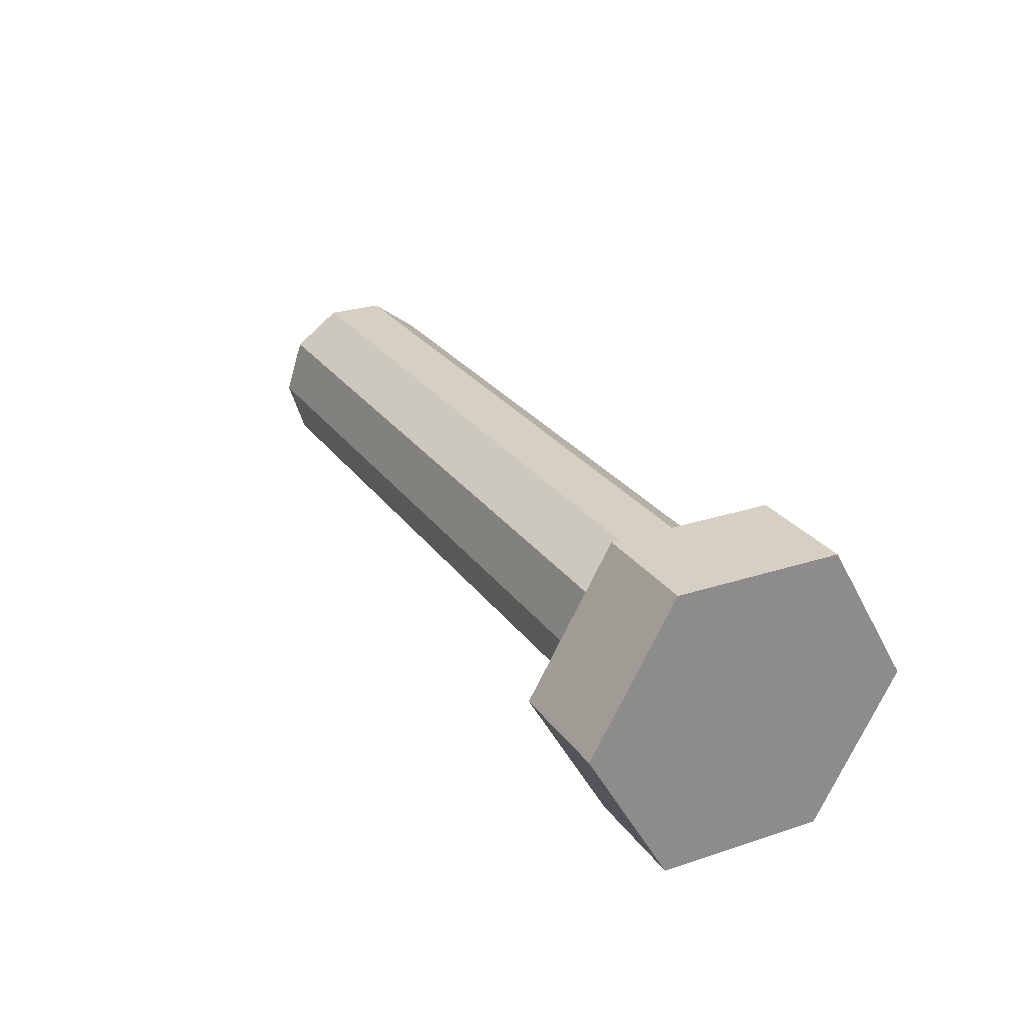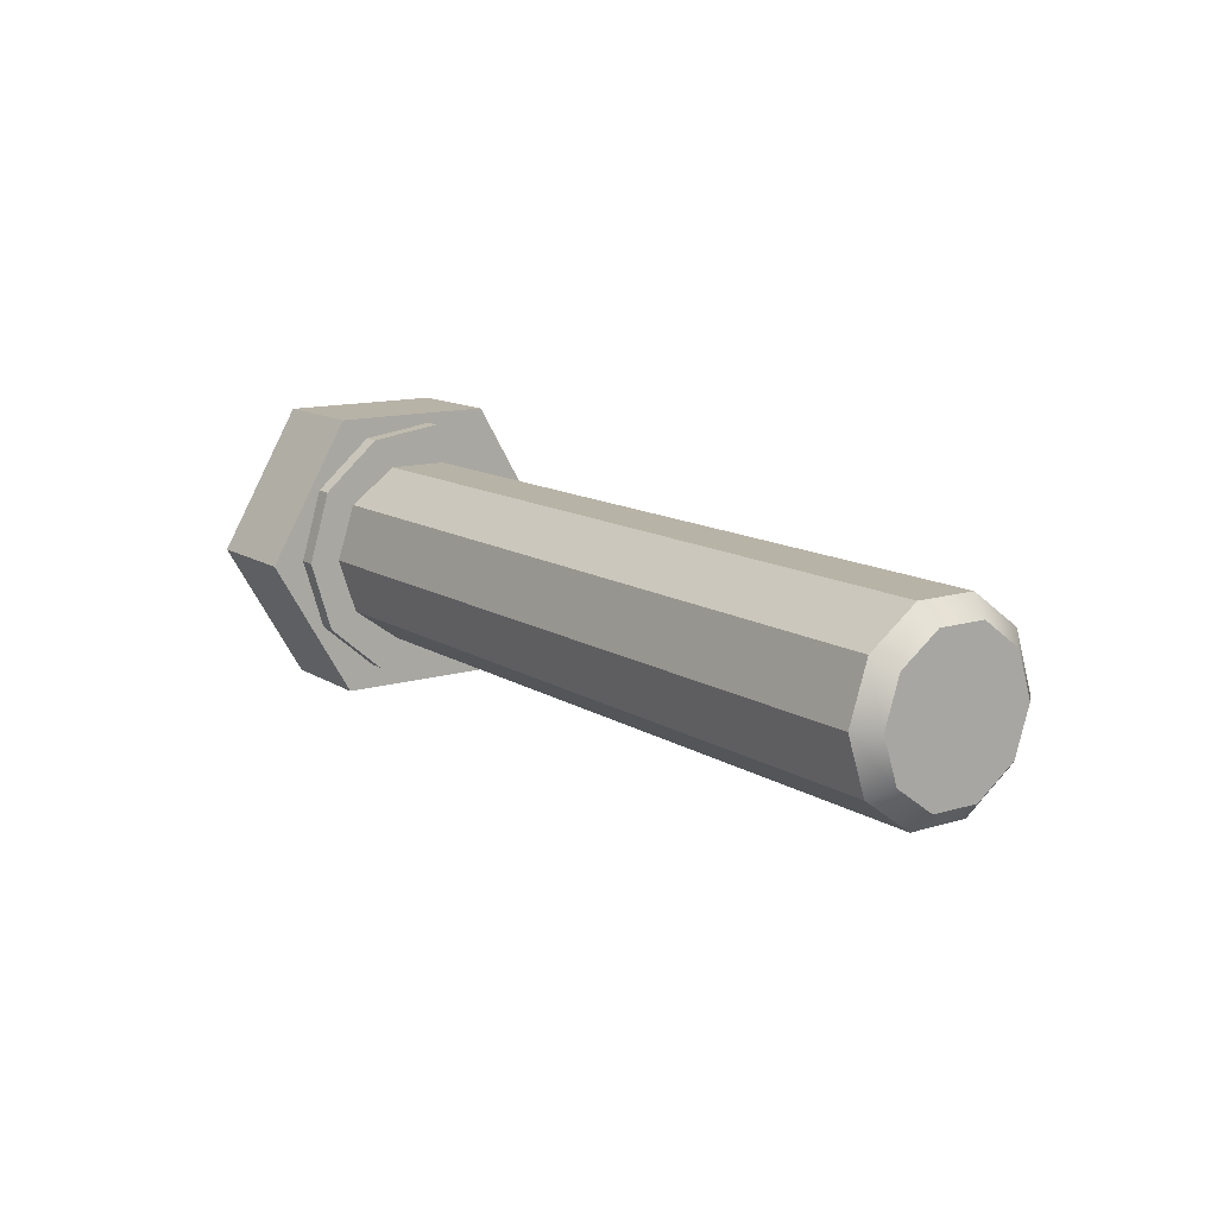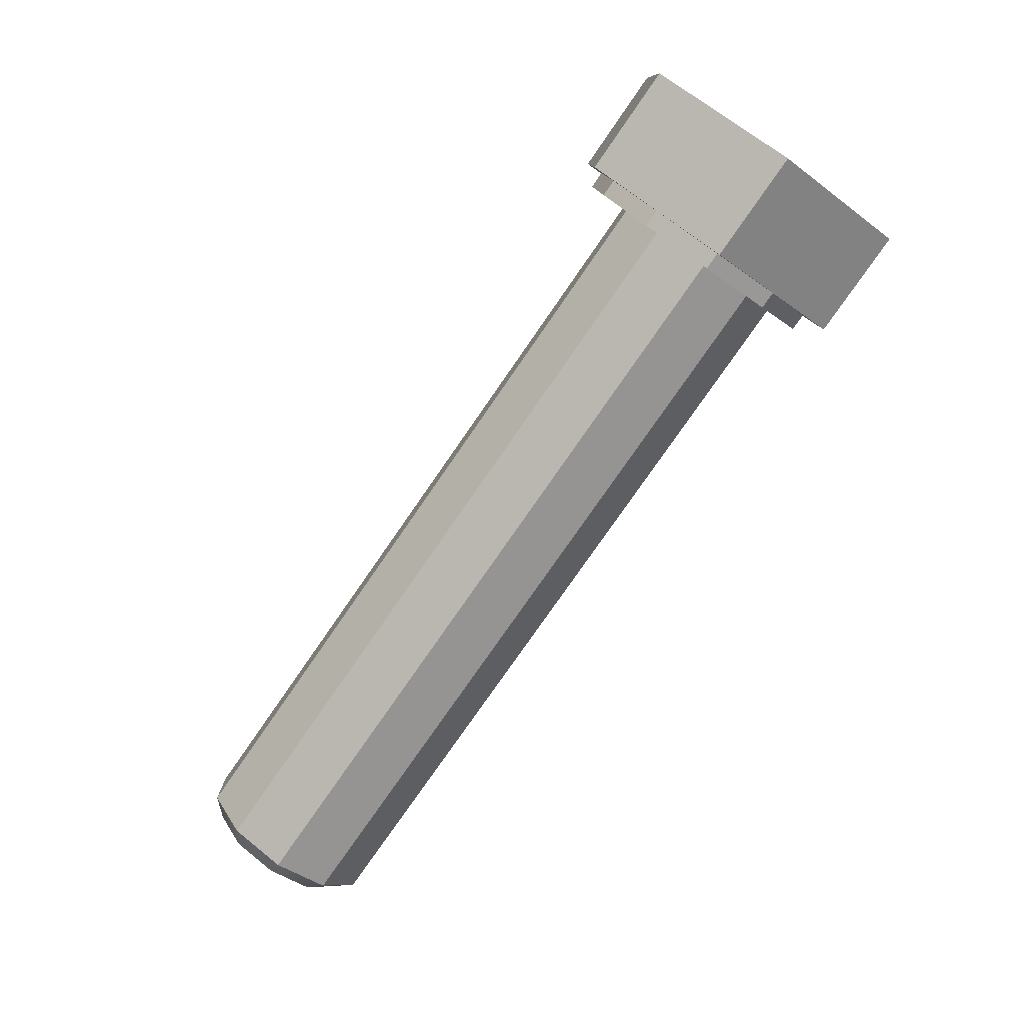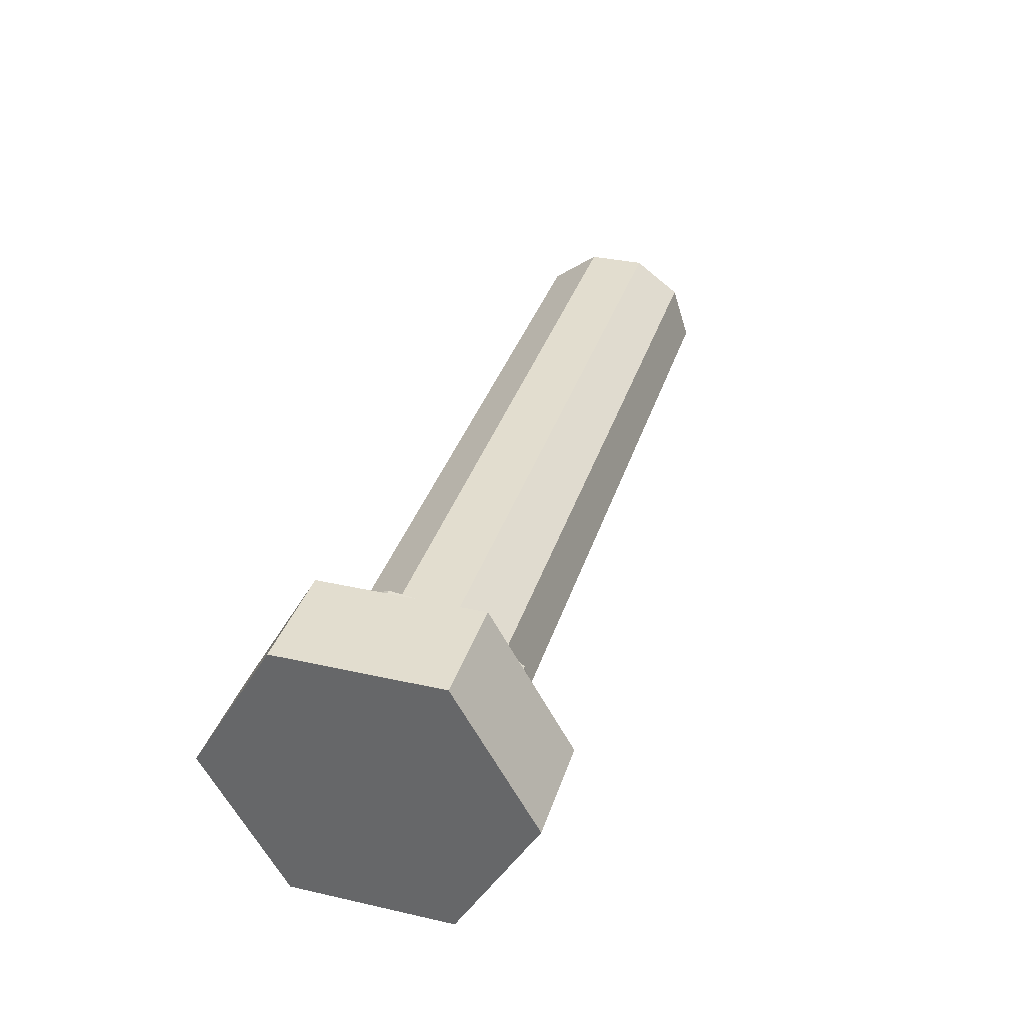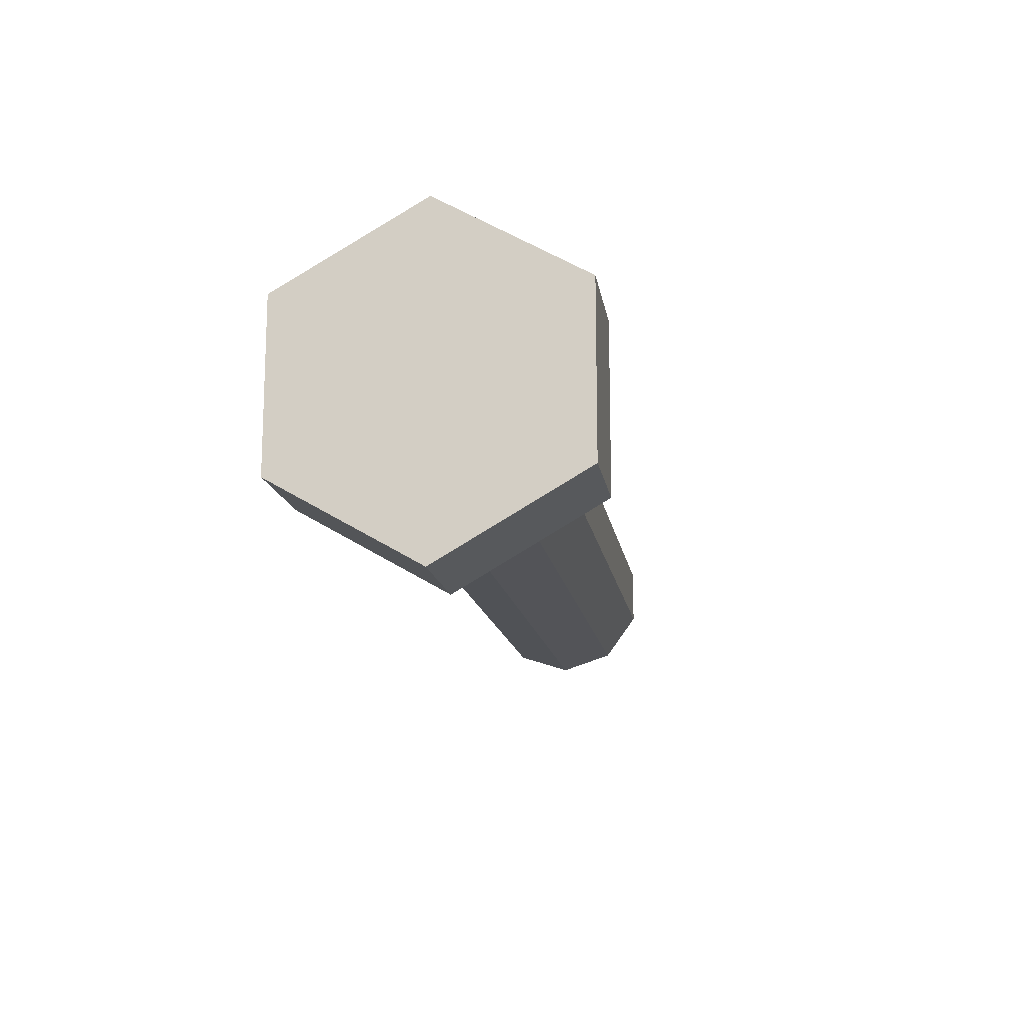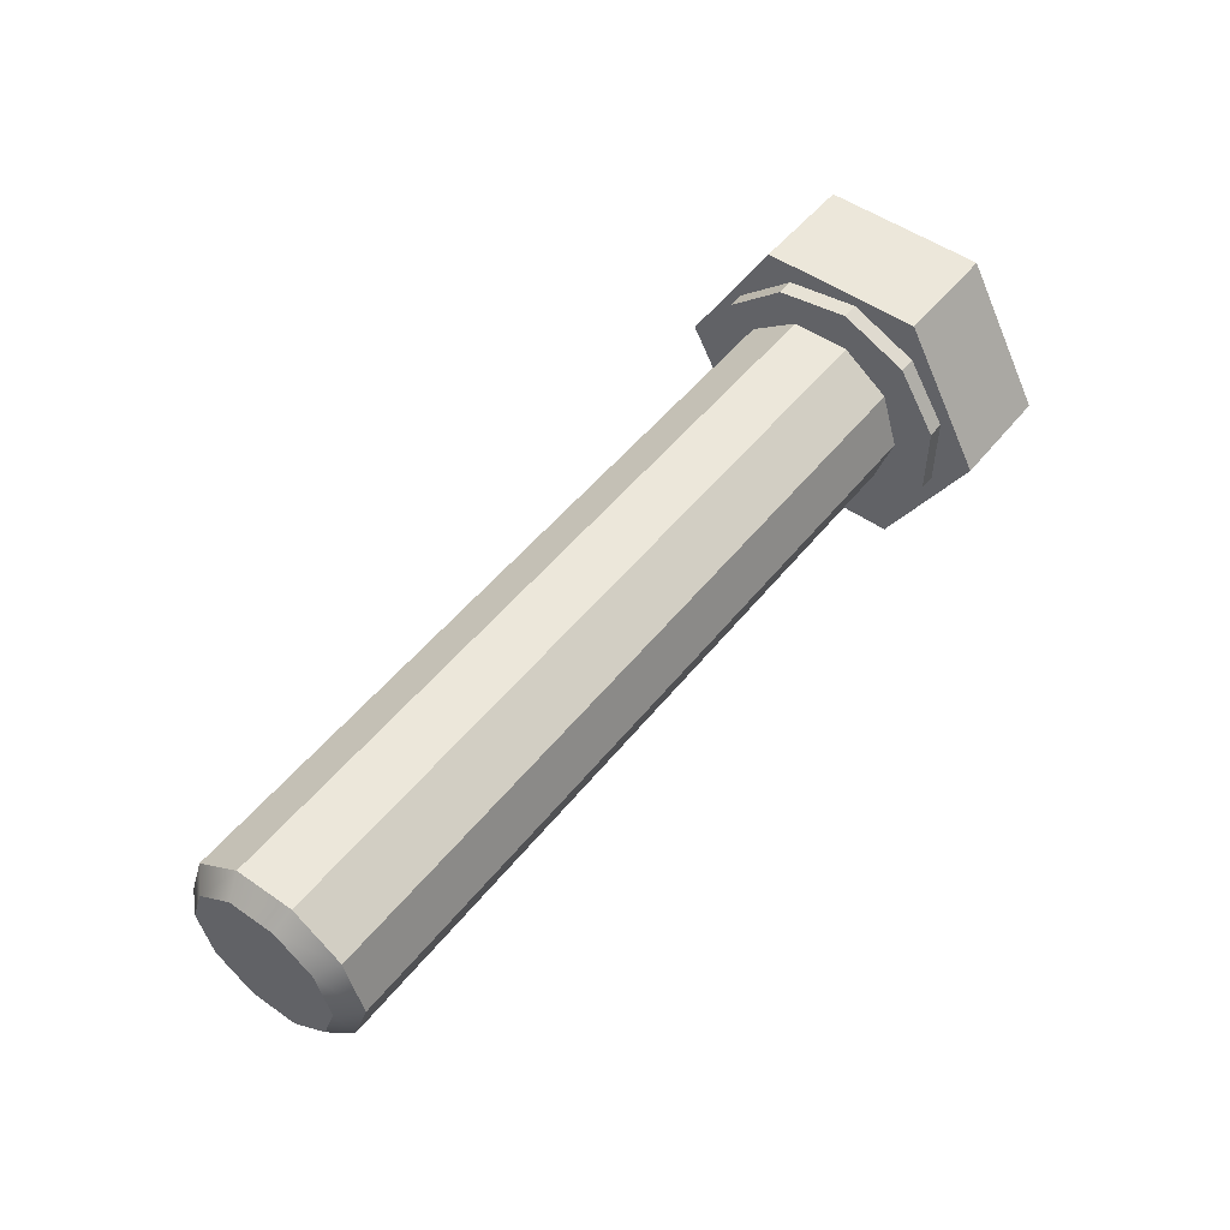
<metadata>
{"format":"obj","ext":"obj","renderer":"f3d","projection":"perspective","resolution":1024,"background":"white","views":[{"elev":26.3,"azim":-117.4,"up":"+Z"},{"elev":12.7,"azim":54.7,"up":"+Z"},{"elev":-77.9,"azim":-124.7,"up":"+Y"},{"elev":34.9,"azim":-73.4,"up":"+Z"},{"elev":-14.5,"azim":-81.2,"up":"+Y"},{"elev":51.0,"azim":127.3,"up":"+Z"}]}
</metadata>
<code>
g default
v -6.243 4.983 7.905
v -6.268 -4.164 7.905
v -0.106 -4.181 7.905
v -0.08139 4.967 7.905
v 0.8696 1.386 7.328
v 0.8649 -2.691 6.742
v 0.8659 -1.848 4.897
v 0.8662 -1.572 5.098
v 0.8692 1.065 5.098
v -0.102 -2.69 6.742
v -0.091 1.387 7.328
v -6.231 9.557 -0.01649
v -0.06911 9.54 -0.01649
v 0.8765 7.359 -1.966
v 0.8765 7.359 2.152
v 0.8736 4.883 1.425
v 0.8741 5.316 0.09306
v 0.8736 4.883 -1.239
v -0.07496 7.36 2.152
v -0.07496 7.36 -1.966
v -0.07496 7.36 -0.01649
v -0.1034 -3.236 6.269
v -0.0841 3.956 6.155
v -0.08094 5.133 5.617
v 0.8739 5.132 5.617
v 0.8699 1.68 5.098
v 0.8721 3.522 3.759
v 0.873 4.311 3.186
v 0.8662 -1.572 -4.911
v 44.08 -1.515 -4.911
v 44.09 -4.146 -3
v 0.8632 -4.203 -3
v 0.8659 -1.848 -4.711
v 44.09 -5.151 0.09306
v 0.862 -5.208 0.09306
v 0.8631 -4.249 -2.859
v 0.8699 1.68 -4.911
v 44.08 1.737 -4.911
v 0.8692 1.065 -4.911
v 44.09 -4.146 3.186
v 0.8632 -4.203 3.186
v 0.8631 -4.249 3.045
v 0.873 4.311 -3
v 44.08 4.368 -3
v 0.8721 3.522 -3.573
v 45.09 -3.293 -2.381
v 45.08 -1.188 -3.911
v 45.08 0.1125 0.09306
v 45.09 -4.097 0.09306
v 45.08 1.413 -3.911
v 45.09 -3.293 2.567
v 45.08 3.518 -2.381
v 45.08 -1.188 4.097
v 44.08 -1.515 5.098
v 45.08 4.322 0.09306
v 45.08 1.413 4.097
v 45.08 3.518 2.567
v 44.08 5.373 0.09306
v 44.08 1.737 5.098
v 44.08 4.368 3.186
v 0.8739 5.132 -5.431
v -0.08094 5.133 -5.431
v -6.255 0.4095 -0.01648
v -6.243 4.983 -7.938
v -0.08139 4.967 -7.938
v -0.08437 3.856 -6.015
v -0.1103 -5.803 4.045
v 0.8614 -5.804 4.045
v -6.28 -8.738 -0.01648
v 0.86 -6.964 0.09306
v -0.1134 -6.963 0.09306
v -6.268 -4.164 -7.938
v 0.8696 1.386 -7.142
v -0.1182 -8.754 -0.01648
v 0.8614 -5.804 -3.859
v -0.091 1.387 -7.142
v 0.8649 -2.691 -6.556
v -0.102 -2.69 -6.556
v -0.106 -4.181 -7.938
v -0.1133 -6.931 -0.01648
v -0.1103 -5.803 -3.859
v -0.1032 -3.152 -6.156
g pCylinder5
f 1 2 4
f 4 2 3
f 5 6 9
f 7 8 6
f 6 8 9
f 10 6 11
f 11 6 5
f 12 1 13
f 13 1 4
f 14 15 18
f 18 15 17
f 15 16 17
f 19 15 21
f 15 14 21
f 14 20 21
f 22 10 3
f 3 10 4
f 10 11 4
f 4 11 23
f 24 25 19
f 19 25 15
f 25 5 27
f 27 5 26
f 5 9 26
f 15 25 16
f 16 25 28
f 25 27 28
f 11 5 23
f 25 24 5
f 5 24 23
f 30 31 29
f 29 31 33
f 31 32 33
f 31 34 32
f 32 34 36
f 34 35 36
f 23 24 4
f 4 24 13
f 24 19 13
f 13 19 21
f 38 30 37
f 37 30 39
f 30 29 39
f 35 34 42
f 40 41 34
f 34 41 42
f 44 38 43
f 43 38 45
f 38 37 45
f 46 47 48
f 49 46 48
f 47 50 48
f 51 49 48
f 50 52 48
f 53 51 48
f 41 40 7
f 54 8 40
f 40 8 7
f 52 55 48
f 56 53 48
f 55 57 48
f 57 56 48
f 58 44 17
f 17 44 18
f 44 43 18
f 8 54 9
f 59 26 54
f 54 26 9
f 28 60 16
f 60 58 16
f 58 17 16
f 26 59 27
f 60 28 59
f 59 28 27
f 46 31 47
f 47 31 30
f 31 46 34
f 34 46 49
f 47 30 50
f 50 30 38
f 51 40 49
f 49 40 34
f 50 38 52
f 52 38 44
f 53 54 51
f 51 54 40
f 52 44 55
f 55 44 58
f 56 59 53
f 53 59 54
f 55 58 57
f 57 58 60
f 57 60 56
f 56 60 59
f 20 14 62
f 62 14 61
f 1 12 63
f 61 14 45
f 45 14 43
f 14 18 43
f 2 1 63
f 64 12 65
f 65 12 13
f 66 65 62
f 65 13 62
f 62 13 20
f 13 21 20
f 67 68 22
f 6 10 68
f 68 10 22
f 12 64 63
f 6 68 7
f 42 41 68
f 68 41 7
f 69 2 63
f 42 68 35
f 35 68 70
f 71 70 67
f 67 70 68
f 64 72 63
f 72 69 63
f 73 61 39
f 39 61 37
f 61 45 37
f 2 69 3
f 3 69 74
f 70 75 35
f 35 75 36
f 61 73 62
f 62 73 66
f 73 76 66
f 76 73 78
f 78 73 77
f 72 64 79
f 79 64 65
f 77 73 33
f 33 73 29
f 73 39 29
f 80 71 74
f 22 3 67
f 3 74 67
f 74 71 67
f 69 72 74
f 74 72 79
f 77 33 75
f 36 75 32
f 75 33 32
f 75 70 81
f 71 80 70
f 81 70 80
f 77 75 78
f 78 75 82
f 75 81 82
f 82 81 79
f 79 81 74
f 74 81 80
f 82 79 78
f 79 65 78
f 78 65 76
f 65 66 76

</code>
